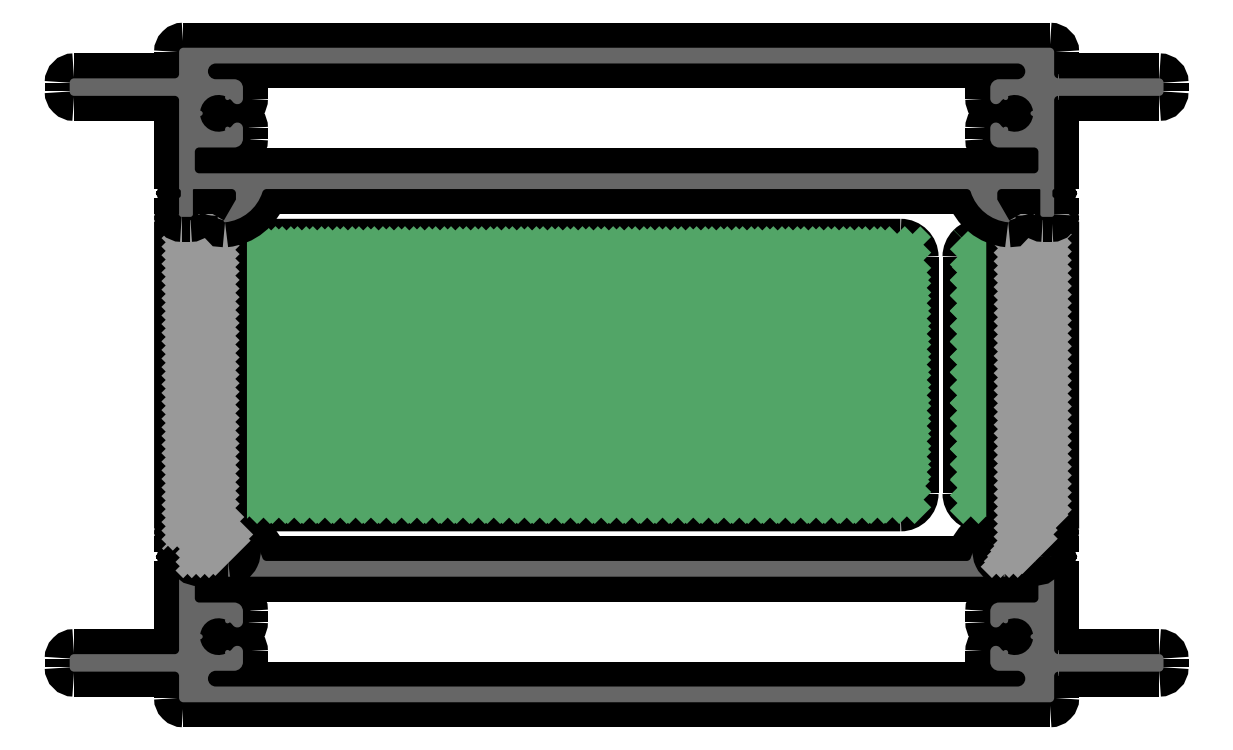
<metadata>
{"format":"dxf","ext":"dxf","renderer":"ezdxf+matplotlib","layout":"modelspace","background":"white","min_lineweight":24,"dpi":150}
</metadata>
<code>
0
SECTION
2
ENTITIES
0
POINT
8
FANGPUNKTE
10
0
20
74.8
30
0
0
POINT
8
FANGPUNKTE
10
100
20
74.8
30
0
0
POINT
8
FANGPUNKTE
10
100
20
71.3
30
0
0
POINT
8
FANGPUNKTE
10
112.5
20
71.3
30
0
0
POINT
8
FANGPUNKTE
10
112.5
20
3.5
30
0
0
POINT
8
FANGPUNKTE
10
100
20
3.5
30
0
0
POINT
8
FANGPUNKTE
10
100
20
0
30
0
0
POINT
8
FANGPUNKTE
10
0
20
0
30
0
0
POINT
8
FANGPUNKTE
10
0
20
3.5
30
0
0
POINT
8
FANGPUNKTE
10
-12.5
20
3.5
30
0
0
POINT
8
FANGPUNKTE
10
-12.5
20
71.3
30
0
0
POINT
8
FANGPUNKTE
10
0
20
71.3
30
0
0
INSERT
8
0S-Alu contour
2
373900__6A65D5CE_0649_4056_B7DD_26C87B86A6F0_
10
0
20
0
30
0
0
ENDSEC
0
EOF

</code>
